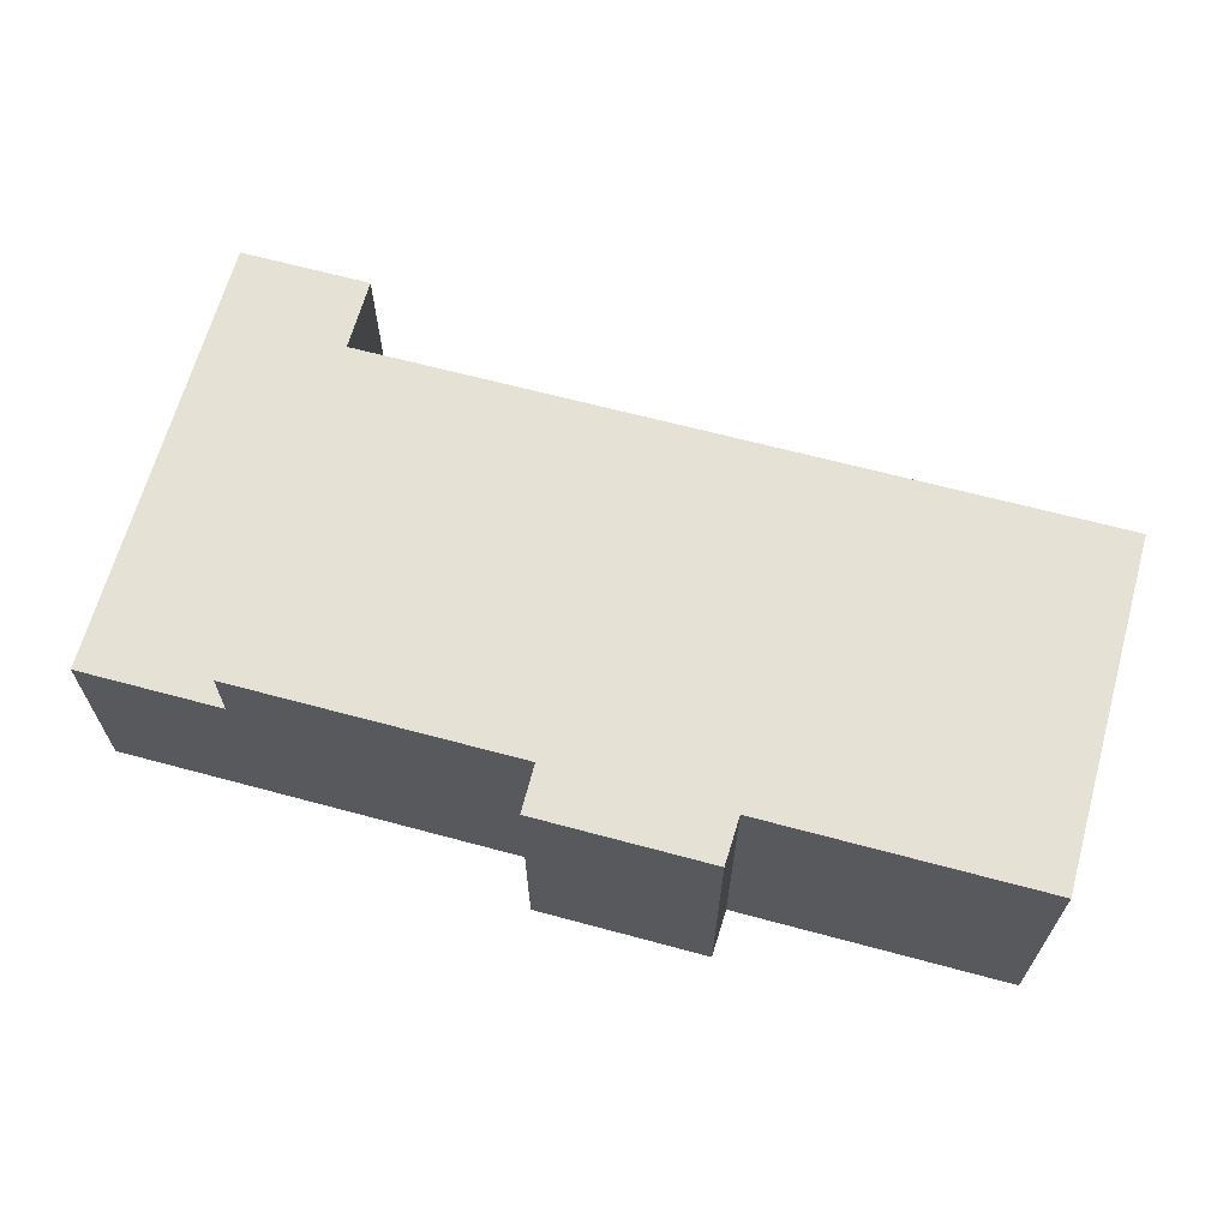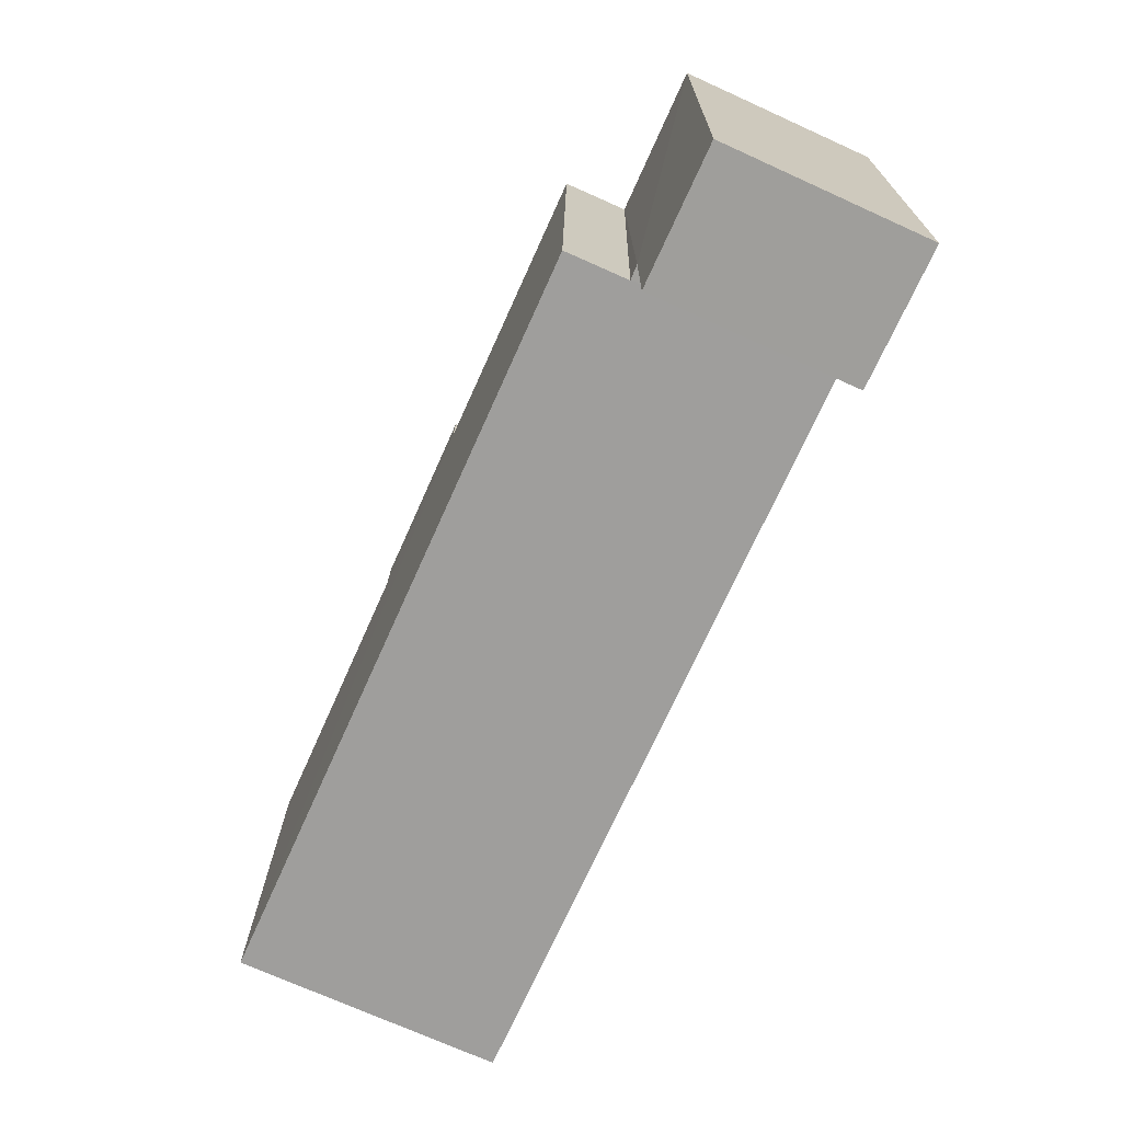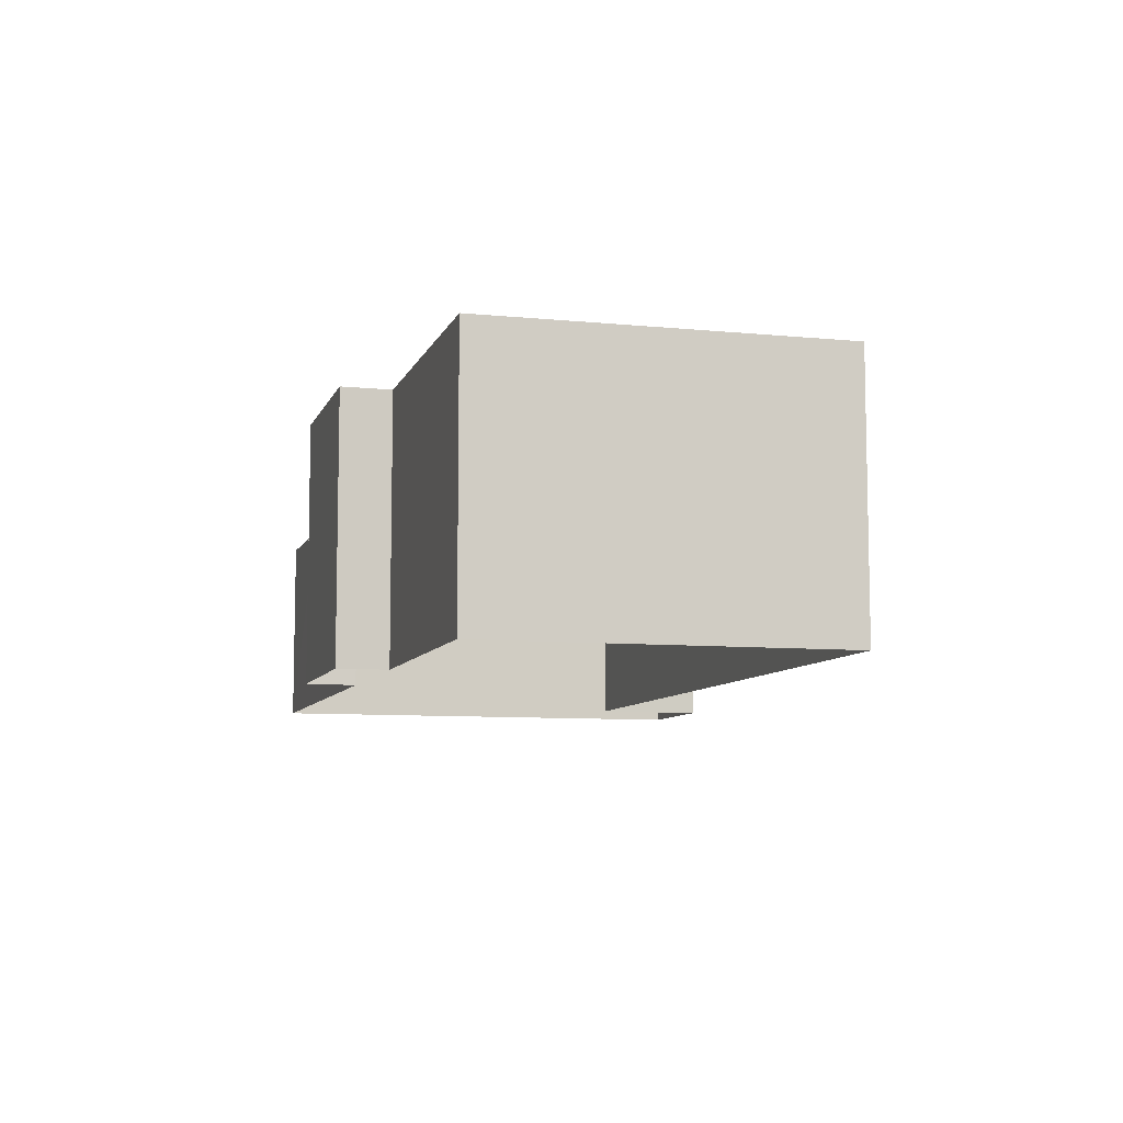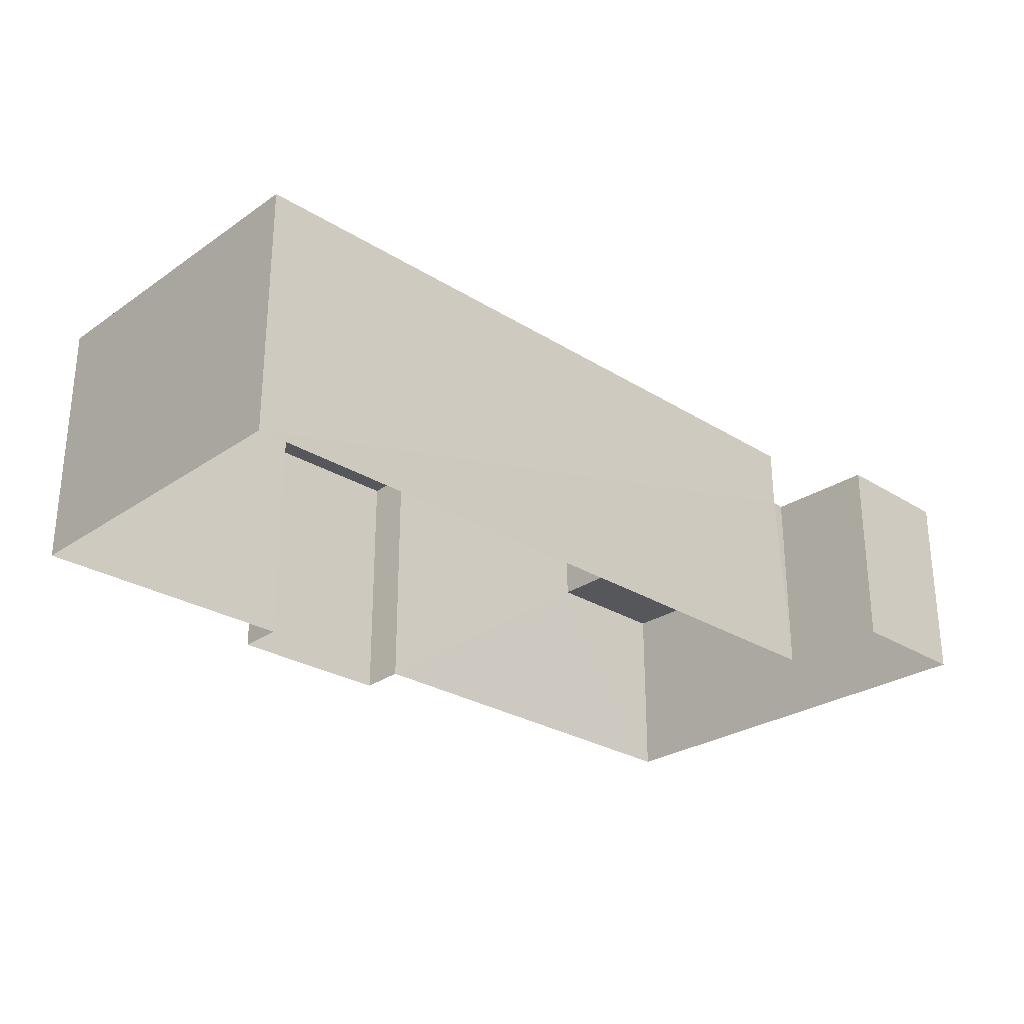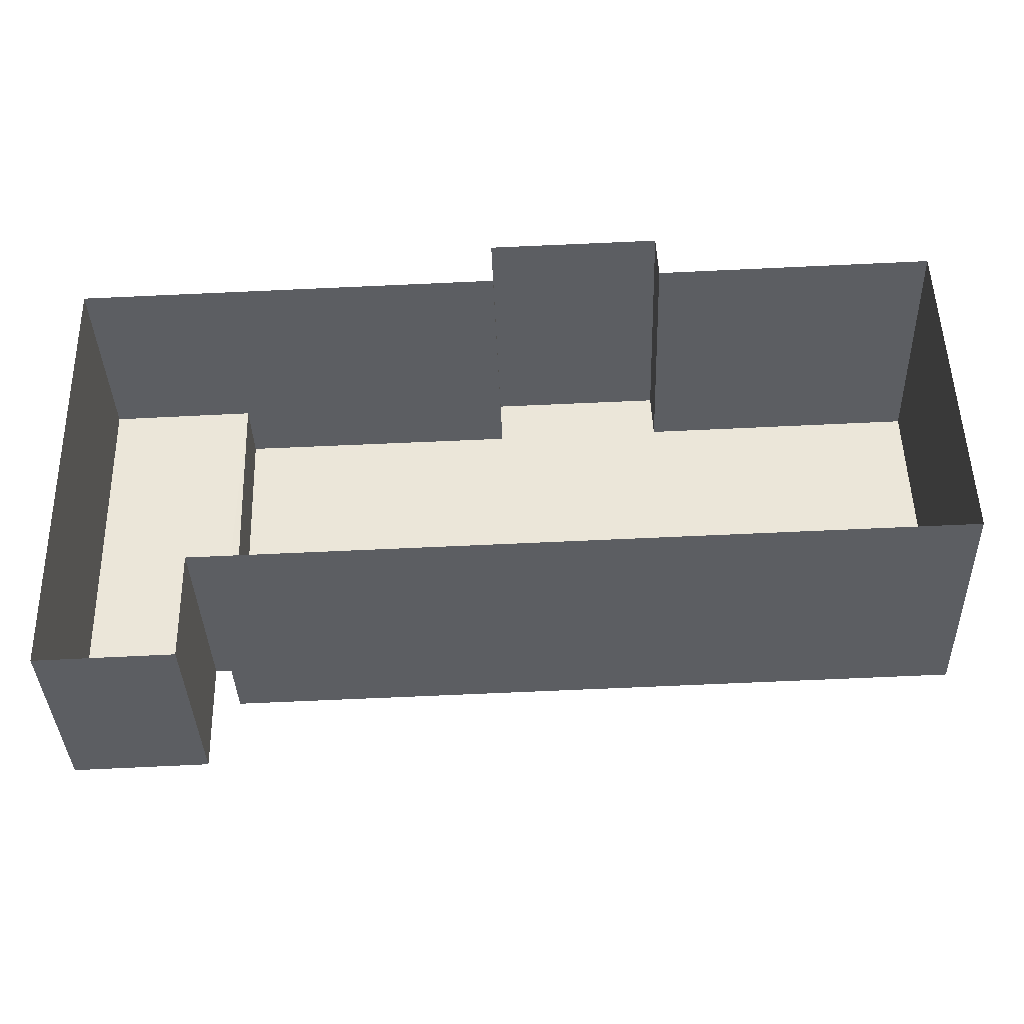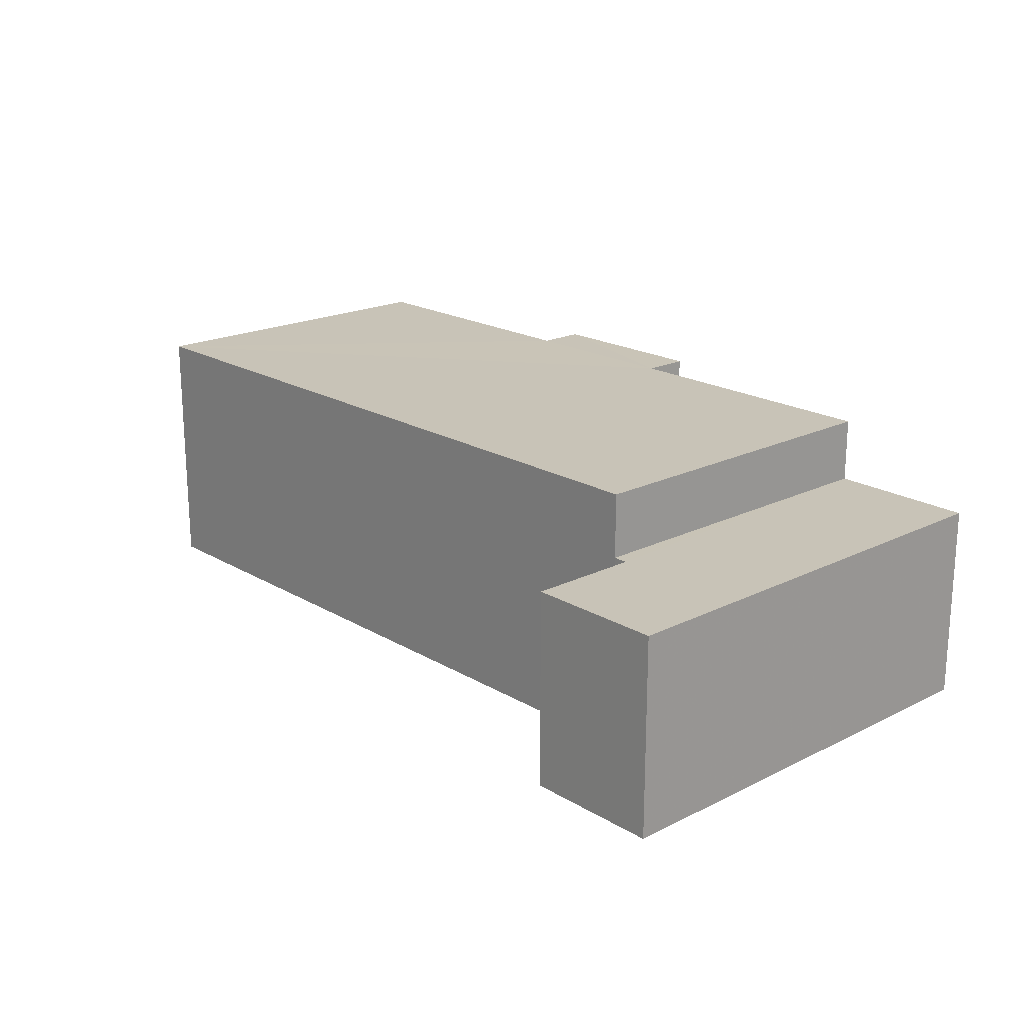
<metadata>
{"format":"obj","ext":"obj","renderer":"f3d","projection":"perspective","resolution":1024,"background":"white","views":[{"elev":64.9,"azim":-166.3,"up":"+Z"},{"elev":-72.5,"azim":65.9,"up":"+Y"},{"elev":-8.1,"azim":-107.0,"up":"+Z"},{"elev":-27.4,"azim":-45.2,"up":"+Z"},{"elev":-37.8,"azim":-177.9,"up":"+Y"},{"elev":19.7,"azim":46.1,"up":"+Z"}]}
</metadata>
<code>
v -3.74e+05 -1.048e+05 22.57
v -3.74e+05 -1.048e+05 22.57
v -3.74e+05 -1.048e+05 22.57
v -3.74e+05 -1.048e+05 22.57
v -3.74e+05 -1.048e+05 22.57
v -3.74e+05 -1.048e+05 22.57
v -3.74e+05 -1.048e+05 22.57
v -3.74e+05 -1.048e+05 22.57
v -3.74e+05 -1.048e+05 22.57
v -3.74e+05 -1.048e+05 22.57
v -3.74e+05 -1.048e+05 25.42
v -3.74e+05 -1.048e+05 25.42
v -3.74e+05 -1.048e+05 25.42
v -3.74e+05 -1.048e+05 25.42
v -3.74e+05 -1.048e+05 25.42
v -3.74e+05 -1.048e+05 25.42
v -3.74e+05 -1.048e+05 26.34
v -3.74e+05 -1.048e+05 26.34
v -3.74e+05 -1.048e+05 26.34
v -3.74e+05 -1.048e+05 26.34
v -3.74e+05 -1.048e+05 26.34
v -3.74e+05 -1.048e+05 26.34
v -3.74e+05 -1.048e+05 26.34
v -3.74e+05 -1.048e+05 26.34
f 1 2 3
f 3 4 1
f 4 5 6
f 7 8 9
f 7 9 3
f 3 9 5
f 9 8 10
f 3 5 4
f 11 12 13
f 13 12 14
f 11 15 12
f 14 12 16
f 17 18 19
f 20 19 21
f 22 23 24
f 19 18 22
f 19 24 21
f 19 22 24
f 23 4 6
f 23 22 4
f 18 1 4
f 22 18 4
f 11 20 21
f 15 11 21
f 21 24 15
f 24 5 15
f 15 9 12
f 15 5 9
f 13 7 11
f 20 11 19
f 19 11 3
f 11 7 3
f 16 9 10
f 16 12 9
f 13 8 7
f 13 14 8
f 14 10 8
f 14 16 10
f 17 3 2
f 17 19 3
f 23 6 5
f 24 23 5
f 18 2 1
f 18 17 2

</code>
